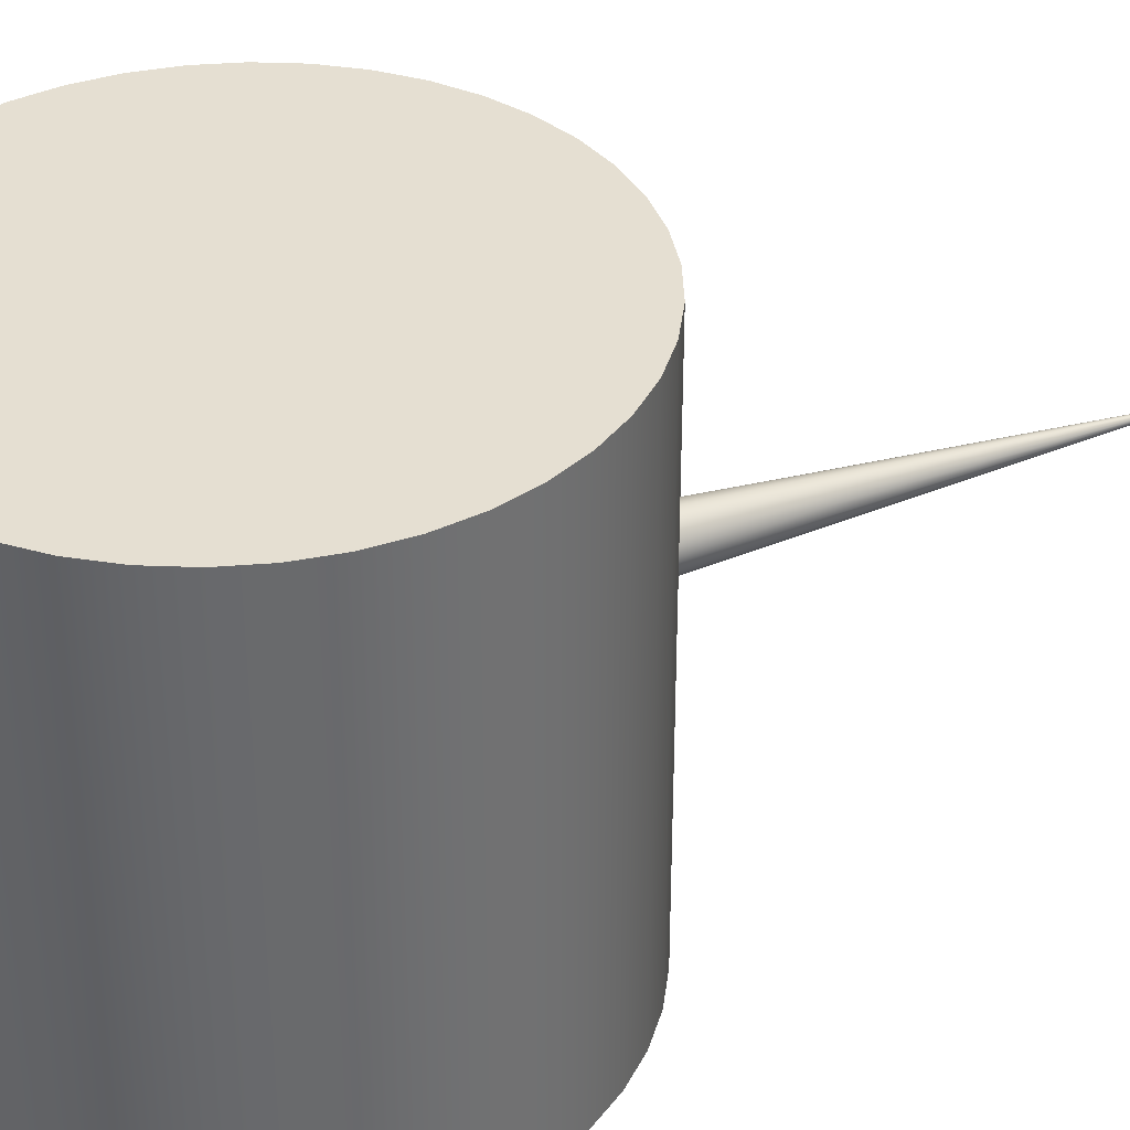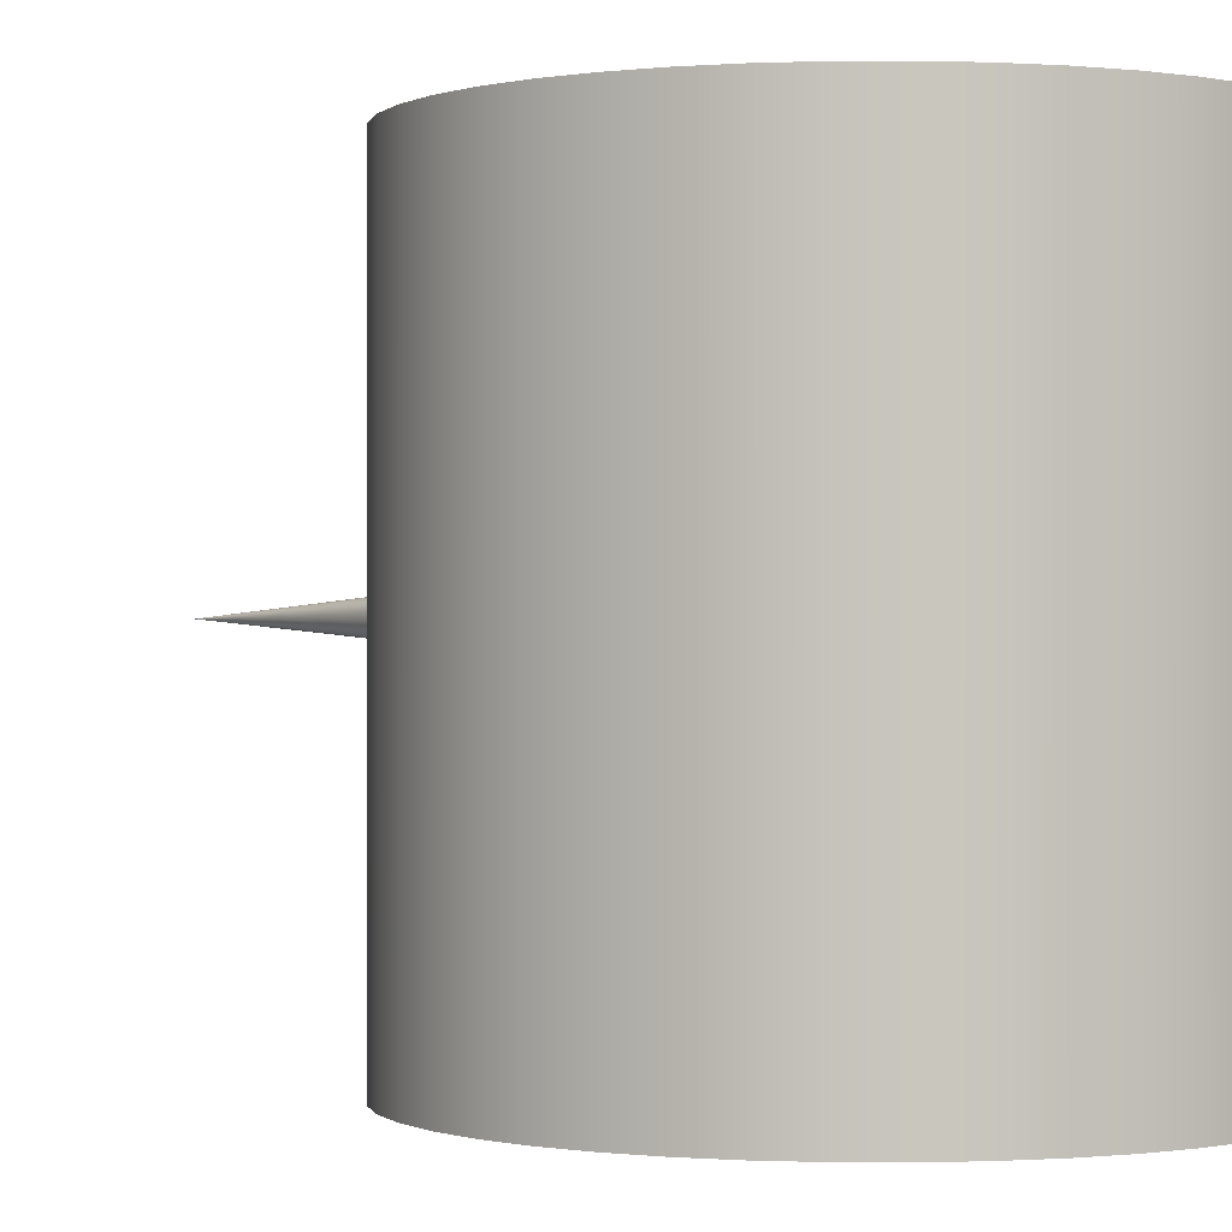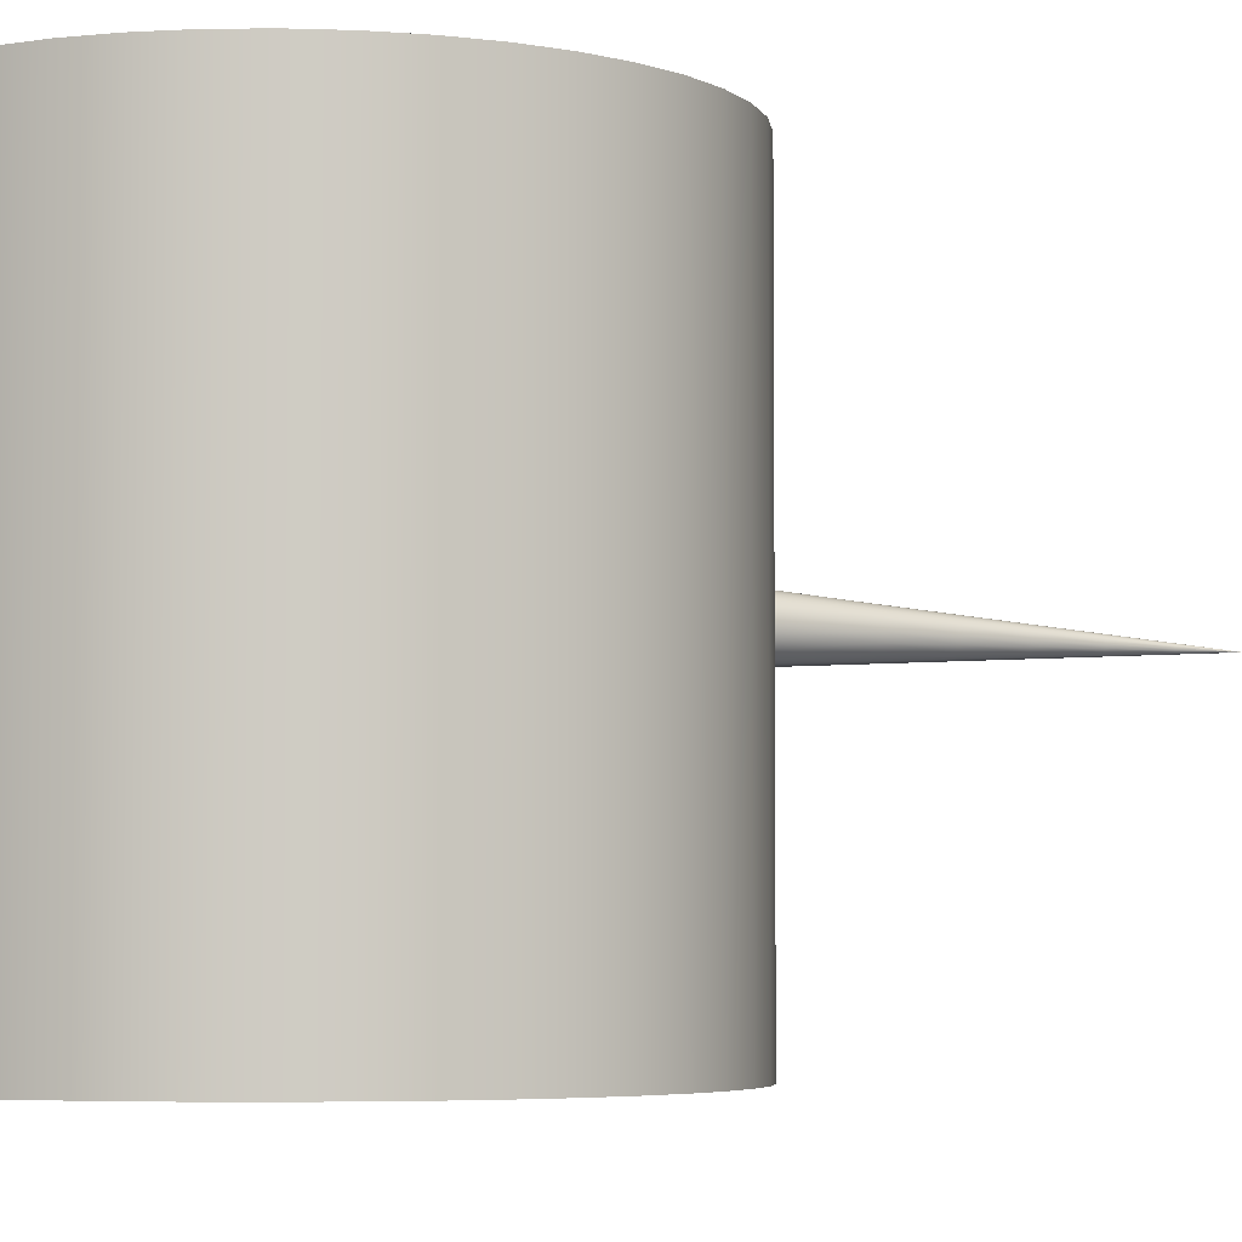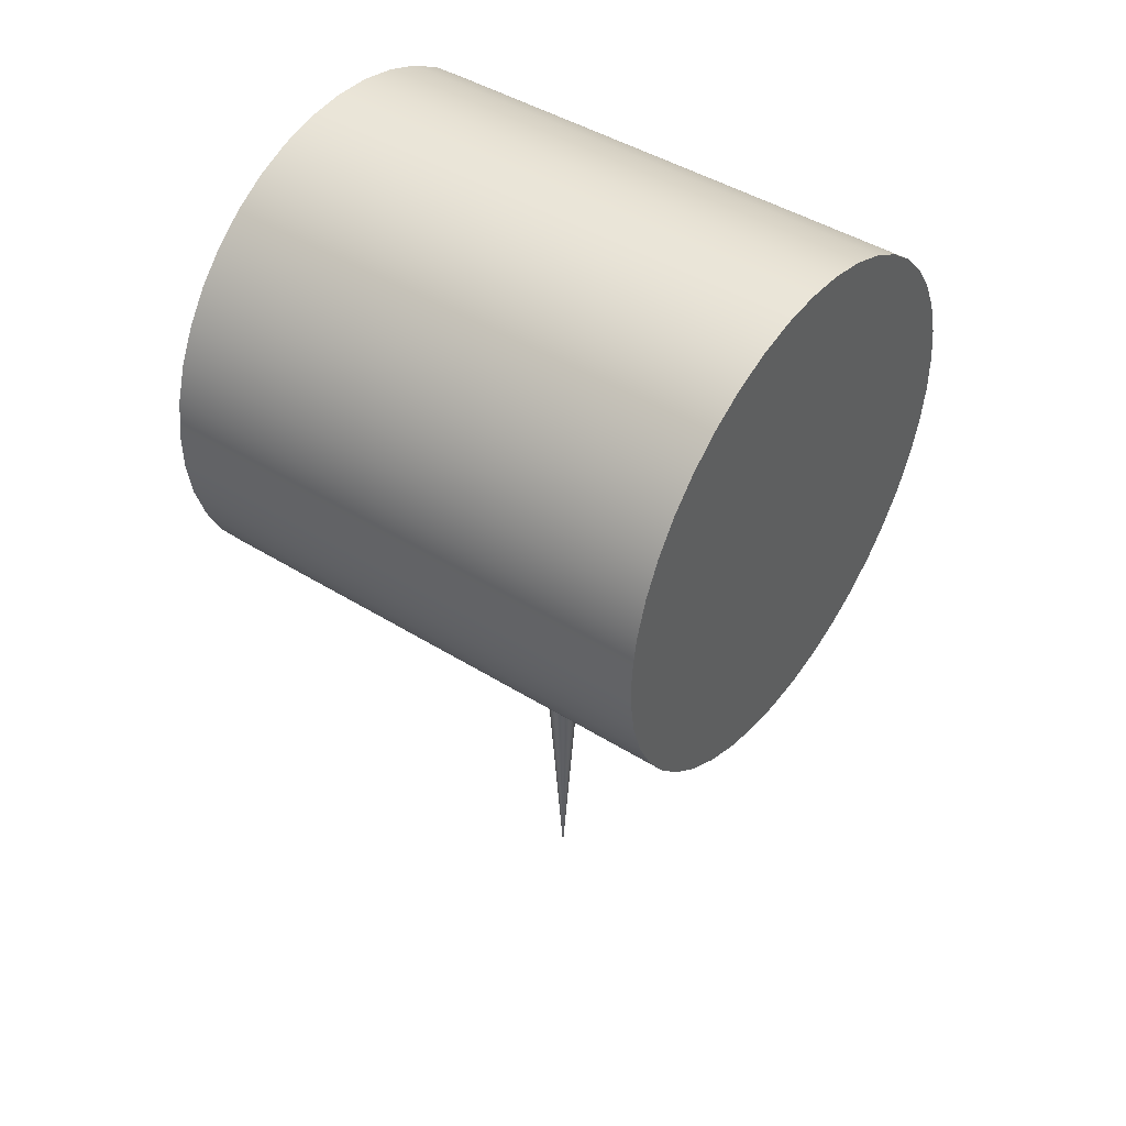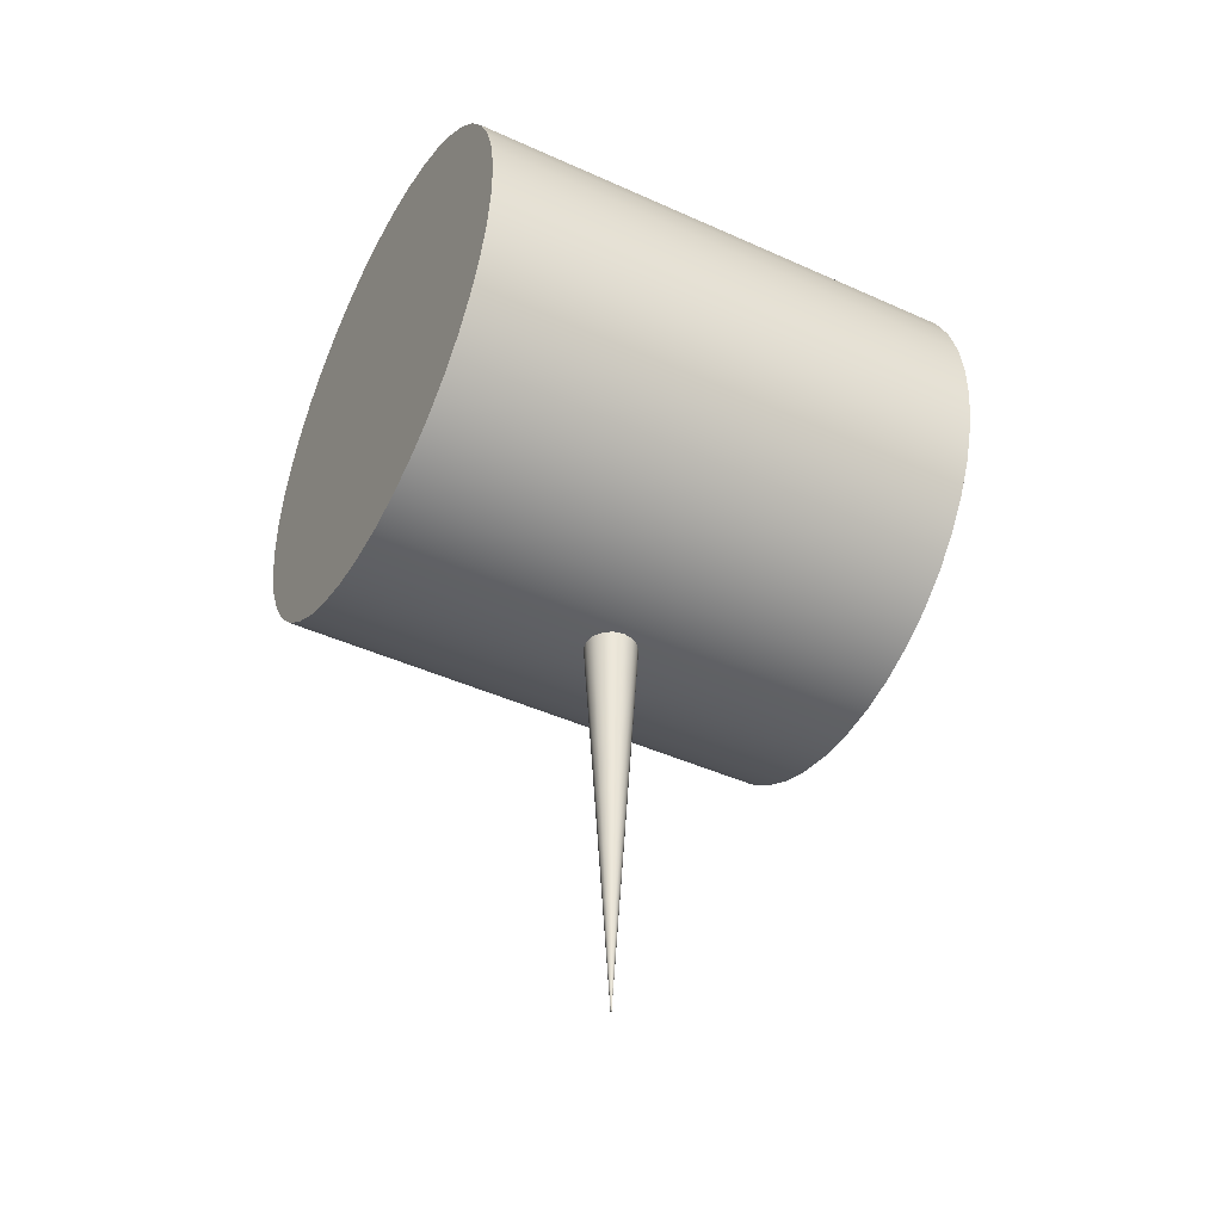
<metadata>
{"format":"obj","ext":"obj","renderer":"f3d","projection":"perspective","resolution":1024,"background":"white","views":[{"elev":37.5,"azim":67.1,"up":"+Y"},{"elev":-0.3,"azim":-37.3,"up":"+Y"},{"elev":-4.6,"azim":57.9,"up":"+Y"},{"elev":44.9,"azim":125.9,"up":"+Z"},{"elev":-44.2,"azim":-117.9,"up":"+Z"}]}
</metadata>
<code>
v -1.75 -1.785 -25
v -2.5 0 -25
v -2.297 -0.9857 -25
v -0.9453 -2.314 -25
v 0 -2.5 -25
v 0 2.5 -25
v -1.785 1.75 -25
v -2.314 0.9453 -25
v -0.9857 2.297 -25
v 1.785 -1.75 -25
v 2.314 -0.9453 -25
v 2.5 0 -25
v 1.75 1.785 -25
v 0.9453 2.314 -25
v 2.297 0.9857 -25
v 0.9857 -2.297 -25
f 1 2 3
f 1 4 5
f 6 2 1
f 7 8 2
f 2 6 7
f 9 7 6
f 10 1 5
f 6 1 10
f 10 11 12
f 12 6 10
f 13 14 6
f 6 15 13
f 15 6 12
f 16 10 5
v 0.3282 0.1408 -59.29
v 0.3571 0 -59.29
v 0 0 -65
v 0.6564 0.2816 -53.57
v 0.7143 0 -53.57
v 0.9846 0.4224 -47.86
v 1.071 0 -47.86
v 1.313 0.5633 -42.14
v 1.429 0 -42.14
v 1.641 0.7041 -36.43
v 1.786 0 -36.43
v 2.099 0.4313 -30.71
v 2.143 0 -30.71
v 1.969 0.8449 -30.71
v 2.274 0.4672 -27.86
v 2.321 0 -27.86
v 2.133 0.9153 -27.86
v 0.25 0.255 -59.29
v 0 0 -65
v 0.5001 0.51 -53.57
v 0.7501 0.7651 -47.86
v 1 1.02 -42.14
v 1.25 1.275 -36.43
v 1.768 1.21 -30.71
v 1.5 1.53 -30.71
v 1.916 1.311 -27.86
v 1.625 1.658 -27.86
v 0.135 0.3306 -59.29
v 0 0 -65
v 0.2701 0.6613 -53.57
v 0.4051 0.9919 -47.86
v 0.5402 1.323 -42.14
v 0.6752 1.653 -36.43
v 1.177 1.79 -30.71
v 0.8103 1.984 -30.71
v 1.275 1.94 -27.86
v 0.8778 2.149 -27.86
v 0 0.3571 -59.29
v 0 0 -65
v 0 0.7143 -53.57
v 0 1.071 -47.86
v 0 1.429 -42.14
v 0 1.786 -36.43
v 0.4129 2.103 -30.71
v 0 2.143 -30.71
v 0.4473 2.278 -27.86
v 0 2.321 -27.86
v -0.1408 0.3282 -59.29
v 0 0 -65
v -0.2816 0.6564 -53.57
v -0.4224 0.9846 -47.86
v -0.5633 1.313 -42.14
v -0.7041 1.641 -36.43
v -0.8449 1.969 -30.71
v -0.255 0.25 -59.29
v 0 0 -65
v -0.51 0.5001 -53.57
v -0.7651 0.7501 -47.86
v -1.02 1 -42.14
v -1.275 1.25 -36.43
v -1.21 1.768 -30.71
v -1.53 1.5 -30.71
v -1.311 1.916 -27.86
v -0.9153 2.133 -27.86
v -1.658 1.625 -27.86
v -0.3306 0.135 -59.29
v 0 0 -65
v -0.6613 0.2701 -53.57
v -0.9919 0.4051 -47.86
v -1.323 0.5402 -42.14
v -1.653 0.6752 -36.43
v -1.79 1.177 -30.71
v -1.984 0.8103 -30.71
v -1.94 1.275 -27.86
v -2.149 0.8778 -27.86
v -0.3571 0 -59.29
v 0 0 -65
v -0.7143 0 -53.57
v -1.071 0 -47.86
v -1.429 0 -42.14
v -1.786 0 -36.43
v -2.103 0.4129 -30.71
v -2.143 0 -30.71
v -2.278 0.4473 -27.86
v -2.321 0 -27.86
v -0.3282 -0.1408 -59.29
v 0 0 -65
v -0.6564 -0.2816 -53.57
v -0.9846 -0.4224 -47.86
v -1.313 -0.5633 -42.14
v -1.641 -0.7041 -36.43
v -1.969 -0.8449 -30.71
v -0.25 -0.255 -59.29
v 0 0 -65
v -0.5001 -0.51 -53.57
v -0.7501 -0.7651 -47.86
v -1 -1.02 -42.14
v -1.25 -1.275 -36.43
v -1.768 -1.21 -30.71
v -1.5 -1.53 -30.71
v -1.916 -1.311 -27.86
v -2.133 -0.9153 -27.86
v -1.625 -1.658 -27.86
v -0.135 -0.3306 -59.29
v 0 0 -65
v -0.2701 -0.6613 -53.57
v -0.4051 -0.9919 -47.86
v -0.5402 -1.323 -42.14
v -0.6752 -1.653 -36.43
v -1.177 -1.79 -30.71
v -0.8103 -1.984 -30.71
v -1.275 -1.94 -27.86
v -0.8778 -2.149 -27.86
v 0 -0.3571 -59.29
v 0 0 -65
v 0 -0.7143 -53.57
v 0 -1.071 -47.86
v 0 -1.429 -42.14
v 0 -1.786 -36.43
v -0.4129 -2.103 -30.71
v 0 -2.143 -30.71
v -0.4473 -2.278 -27.86
v 0 -2.321 -27.86
v 0.1408 -0.3282 -59.29
v 0 0 -65
v 0.2816 -0.6564 -53.57
v 0.4224 -0.9846 -47.86
v 0.5633 -1.313 -42.14
v 0.7041 -1.641 -36.43
v 0.8449 -1.969 -30.71
v 0.255 -0.25 -59.29
v 0 0 -65
v 0.51 -0.5001 -53.57
v 0.7651 -0.7501 -47.86
v 1.02 -1 -42.14
v 1.275 -1.25 -36.43
v 1.21 -1.768 -30.71
v 1.53 -1.5 -30.71
v 1.311 -1.916 -27.86
v 0.9153 -2.133 -27.86
v 1.658 -1.625 -27.86
v 0.3306 -0.135 -59.29
v 0 0 -65
v 0.6613 -0.2701 -53.57
v 0.9919 -0.4051 -47.86
v 1.323 -0.5402 -42.14
v 1.653 -0.6752 -36.43
v 1.79 -1.177 -30.71
v 1.984 -0.8103 -30.71
v 1.94 -1.275 -27.86
v 2.149 -0.8778 -27.86
v 0.3571 0 -59.29
v 0 0 -65
v 0.7143 0 -53.57
v 1.071 0 -47.86
v 1.429 0 -42.14
v 1.786 0 -36.43
v 2.103 -0.4129 -30.71
v 2.143 0 -30.71
v 2.278 -0.4473 -27.86
v 2.321 0 -27.86
v 2.5 0 -25
v 2.297 0.9857 -25
v 1.75 1.785 -25
v 0.9453 2.314 -25
v -0.9857 2.297 -25
v 0 2.5 -25
v -1.785 1.75 -25
v -2.314 0.9453 -25
v -2.5 0 -25
v -2.297 -0.9857 -25
v -1.75 -1.785 -25
v 0 -2.5 -25
v 0.9857 -2.297 -25
v -0.9453 -2.314 -25
v 1.785 -1.75 -25
v 2.314 -0.9453 -25
v 2.5 0 -25
f 17 18 19
f 20 21 18 17
f 22 23 21 20
f 24 25 23 22
f 26 27 25 24
f 28 29 27
f 26 30 28
f 27 26 28
f 31 32 29 28
f 33 31 28 30
f 34 17 35
f 36 20 17 34
f 37 22 20 36
f 38 24 22 37
f 39 26 24 38
f 40 30 26
f 39 41 40
f 26 39 40
f 42 33 30 40
f 43 42 40 41
f 44 34 45
f 46 36 34 44
f 47 37 36 46
f 48 38 37 47
f 49 39 38 48
f 50 41 39
f 49 51 50
f 39 49 50
f 52 43 41 50
f 53 52 50 51
f 54 44 55
f 56 46 44 54
f 57 47 46 56
f 58 48 47 57
f 59 49 48 58
f 60 51 49
f 59 61 60
f 49 59 60
f 62 53 51 60
f 63 62 60 61
f 64 54 65
f 66 56 54 64
f 67 57 56 66
f 68 58 57 67
f 69 59 58 68
f 70 61 59 69
f 71 64 72
f 73 66 64 71
f 74 67 66 73
f 75 68 67 74
f 76 69 68 75
f 77 70 69
f 76 78 77
f 69 76 77
f 79 80 70 77
f 81 79 77 78
f 82 71 83
f 84 73 71 82
f 85 74 73 84
f 86 75 74 85
f 87 76 75 86
f 88 78 76
f 87 89 88
f 76 87 88
f 90 81 78 88
f 91 90 88 89
f 92 82 93
f 94 84 82 92
f 95 85 84 94
f 96 86 85 95
f 97 87 86 96
f 98 89 87
f 97 99 98
f 87 97 98
f 100 91 89 98
f 101 100 98 99
f 102 92 103
f 104 94 92 102
f 105 95 94 104
f 106 96 95 105
f 107 97 96 106
f 108 99 97 107
f 109 102 110
f 111 104 102 109
f 112 105 104 111
f 113 106 105 112
f 114 107 106 113
f 115 108 107
f 114 116 115
f 107 114 115
f 117 118 108 115
f 119 117 115 116
f 120 109 121
f 122 111 109 120
f 123 112 111 122
f 124 113 112 123
f 125 114 113 124
f 126 116 114
f 125 127 126
f 114 125 126
f 128 119 116 126
f 129 128 126 127
f 130 120 131
f 132 122 120 130
f 133 123 122 132
f 134 124 123 133
f 135 125 124 134
f 136 127 125
f 135 137 136
f 125 135 136
f 138 129 127 136
f 139 138 136 137
f 140 130 141
f 142 132 130 140
f 143 133 132 142
f 144 134 133 143
f 145 135 134 144
f 146 137 135 145
f 147 140 148
f 149 142 140 147
f 150 143 142 149
f 151 144 143 150
f 152 145 144 151
f 153 146 145
f 152 154 153
f 145 152 153
f 155 156 146 153
f 157 155 153 154
f 158 147 159
f 160 149 147 158
f 161 150 149 160
f 162 151 150 161
f 163 152 151 162
f 164 154 152
f 163 165 164
f 152 163 164
f 166 157 154 164
f 167 166 164 165
f 168 158 169
f 170 160 158 168
f 171 161 160 170
f 172 162 161 171
f 173 163 162 172
f 174 165 163
f 173 175 174
f 163 173 174
f 176 167 165 174
f 177 176 174 175
f 178 32 31
f 179 31 33
f 180 42 43
f 180 43 52
f 179 33 42
f 70 80 63 61
f 181 53 62
f 80 182 183 63
f 183 62 63
f 181 52 53
f 179 178 31
f 180 179 42
f 183 181 62
f 180 52 181
f 184 79 81
f 184 81 90
f 185 184 90 91
f 100 186 185
f 91 100 185
f 182 79 184
f 80 79 182
f 108 118 101 99
f 118 187 186 101
f 188 117 119
f 188 119 128
f 187 118 117
f 146 156 139 137
f 189 138 139
f 190 156 155
f 156 190 189 139
f 191 129 138
f 191 128 129
f 155 157 192
f 187 117 188
f 191 188 128
f 191 138 189
f 155 192 190
f 193 166 167
f 193 167 176
f 193 192 166
f 176 194 193
f 176 177 194
f 157 166 192
f 100 101 186
v 0 25 -25
v 0 -25 -25
v 3.726 25 -24.72
v 3.726 -25 -24.72
v 7.369 25 -23.89
v 7.369 -25 -23.89
v 10.85 25 -22.52
v 10.85 -25 -22.52
v 14.08 25 -20.66
v 14.08 -25 -20.66
v 17 25 -18.33
v 17 -25 -18.33
v 19.55 25 -15.59
v 19.55 -25 -15.59
v 21.65 25 -12.5
v 21.65 -25 -12.5
v 23.27 25 -9.134
v 23.27 -25 -9.134
v 24.37 25 -5.563
v 24.37 -25 -5.563
v 24.93 25 -1.868
v 24.93 -25 -1.868
v 24.93 25 1.868
v 24.93 -25 1.868
v 24.37 25 5.563
v 24.37 -25 5.563
v 23.27 25 9.134
v 23.27 -25 9.134
v 21.65 25 12.5
v 21.65 -25 12.5
v 19.55 25 15.59
v 19.55 -25 15.59
v 17 25 18.33
v 17 -25 18.33
v 14.08 25 20.66
v 14.08 -25 20.66
v 10.85 25 22.52
v 10.85 -25 22.52
v 7.369 25 23.89
v 7.369 -25 23.89
v 3.726 25 24.72
v 3.726 -25 24.72
v 0 25 25
v 0 -25 25
v -3.726 25 24.72
v -3.726 -25 24.72
v -7.369 25 23.89
v -7.369 -25 23.89
v -10.85 25 22.52
v -10.85 -25 22.52
v -14.08 25 20.66
v -14.08 -25 20.66
v -17 25 18.33
v -17 -25 18.33
v -19.55 25 15.59
v -19.55 -25 15.59
v -21.65 25 12.5
v -21.65 -25 12.5
v -23.27 25 9.134
v -23.27 -25 9.134
v -24.37 25 5.563
v -24.37 -25 5.563
v -24.93 25 1.868
v -24.93 -25 1.868
v -24.93 25 -1.868
v -24.93 -25 -1.868
v -24.37 25 -5.563
v -24.37 -25 -5.563
v -23.27 25 -9.134
v -23.27 -25 -9.134
v -21.65 25 -12.5
v -21.65 -25 -12.5
v -19.55 25 -15.59
v -19.55 -25 -15.59
v -17 25 -18.33
v -17 -25 -18.33
v -14.08 25 -20.66
v -14.08 -25 -20.66
v -10.85 25 -22.52
v -10.85 -25 -22.52
v -7.369 25 -23.89
v -7.369 -25 -23.89
v -3.726 25 -24.72
v -3.726 -25 -24.72
v 0 25 -25
v 0 -25 -25
v 0 25 -25
v 3.726 25 -24.72
v 7.369 25 -23.89
v 10.85 25 -22.52
v 14.08 25 -20.66
v 17 25 -18.33
v 19.55 25 -15.59
v 21.65 25 -12.5
v 23.27 25 -9.134
v 24.37 25 -5.563
v 24.93 25 -1.868
v 24.93 25 1.868
v 24.37 25 5.563
v 23.27 25 9.134
v 21.65 25 12.5
v 19.55 25 15.59
v 17 25 18.33
v 14.08 25 20.66
v 10.85 25 22.52
v 7.369 25 23.89
v 3.726 25 24.72
v 0 25 25
v -3.726 25 24.72
v -7.369 25 23.89
v -10.85 25 22.52
v -14.08 25 20.66
v -17 25 18.33
v -19.55 25 15.59
v -21.65 25 12.5
v -23.27 25 9.134
v -24.37 25 5.563
v -24.93 25 1.868
v -24.93 25 -1.868
v -24.37 25 -5.563
v -23.27 25 -9.134
v -21.65 25 -12.5
v -19.55 25 -15.59
v -17 25 -18.33
v -14.08 25 -20.66
v -10.85 25 -22.52
v -7.369 25 -23.89
v -3.726 25 -24.72
v 0 -25 -25
v 3.726 -25 -24.72
v 7.369 -25 -23.89
v 10.85 -25 -22.52
v 14.08 -25 -20.66
v 17 -25 -18.33
v 19.55 -25 -15.59
v 21.65 -25 -12.5
v 23.27 -25 -9.134
v 24.37 -25 -5.563
v 24.93 -25 -1.868
v 24.93 -25 1.868
v 24.37 -25 5.563
v 23.27 -25 9.134
v 21.65 -25 12.5
v 19.55 -25 15.59
v 17 -25 18.33
v 14.08 -25 20.66
v 10.85 -25 22.52
v 7.369 -25 23.89
v 3.726 -25 24.72
v 0 -25 25
v -3.726 -25 24.72
v -7.369 -25 23.89
v -10.85 -25 22.52
v -14.08 -25 20.66
v -17 -25 18.33
v -19.55 -25 15.59
v -21.65 -25 12.5
v -23.27 -25 9.134
v -24.37 -25 5.563
v -24.93 -25 1.868
v -24.93 -25 -1.868
v -24.37 -25 -5.563
v -23.27 -25 -9.134
v -21.65 -25 -12.5
v -19.55 -25 -15.59
v -17 -25 -18.33
v -14.08 -25 -20.66
v -10.85 -25 -22.52
v -7.369 -25 -23.89
v -3.726 -25 -24.72
f 195 197 198 196
f 197 199 200 198
f 199 201 202 200
f 201 203 204 202
f 203 205 206 204
f 205 207 208 206
f 207 209 210 208
f 209 211 212 210
f 211 213 214 212
f 213 215 216 214
f 215 217 218 216
f 217 219 220 218
f 219 221 222 220
f 221 223 224 222
f 223 225 226 224
f 225 227 228 226
f 227 229 230 228
f 229 231 232 230
f 231 233 234 232
f 233 235 236 234
f 235 237 238 236
f 237 239 240 238
f 239 241 242 240
f 241 243 244 242
f 243 245 246 244
f 245 247 248 246
f 247 249 250 248
f 249 251 252 250
f 251 253 254 252
f 253 255 256 254
f 255 257 258 256
f 257 259 260 258
f 259 261 262 260
f 261 263 264 262
f 263 265 266 264
f 265 267 268 266
f 267 269 270 268
f 269 271 272 270
f 271 273 274 272
f 273 275 276 274
f 275 277 278 276
f 277 279 280 278
f 305 307 306
f 305 304 303
f 305 303 310
f 310 307 305
f 310 303 315
f 310 309 308
f 292 290 303
f 310 308 307
f 310 315 311
f 300 302 301
f 299 298 300
f 303 300 298
f 300 303 302
f 297 296 298
f 296 295 298
f 294 293 295
f 292 295 293
f 295 292 298
f 303 298 292
f 314 312 311
f 311 315 314
f 317 316 315
f 290 315 303
f 315 321 317
f 317 320 319
f 315 286 321
f 321 320 317
f 317 319 318
f 281 322 321
f 288 287 286
f 289 286 290
f 286 289 288
f 290 292 291
f 281 284 282
f 283 282 284
f 285 284 286
f 281 286 284
f 315 290 286
f 321 286 281
f 313 312 314
f 347 348 349
f 347 345 346
f 347 352 345
f 352 347 349
f 352 357 345
f 352 350 351
f 334 345 332
f 352 349 350
f 352 353 357
f 342 343 344
f 341 342 340
f 345 340 342
f 342 344 345
f 339 340 338
f 338 340 337
f 336 337 335
f 334 335 337
f 337 340 334
f 345 334 340
f 356 353 354
f 353 356 357
f 359 357 358
f 332 345 357
f 357 359 363
f 359 361 362
f 357 363 328
f 363 359 362
f 359 360 361
f 323 363 364
f 330 328 329
f 331 332 328
f 328 330 331
f 332 333 334
f 323 324 326
f 325 326 324
f 327 328 326
f 323 326 328
f 357 328 332
f 363 323 328
f 355 356 354

</code>
